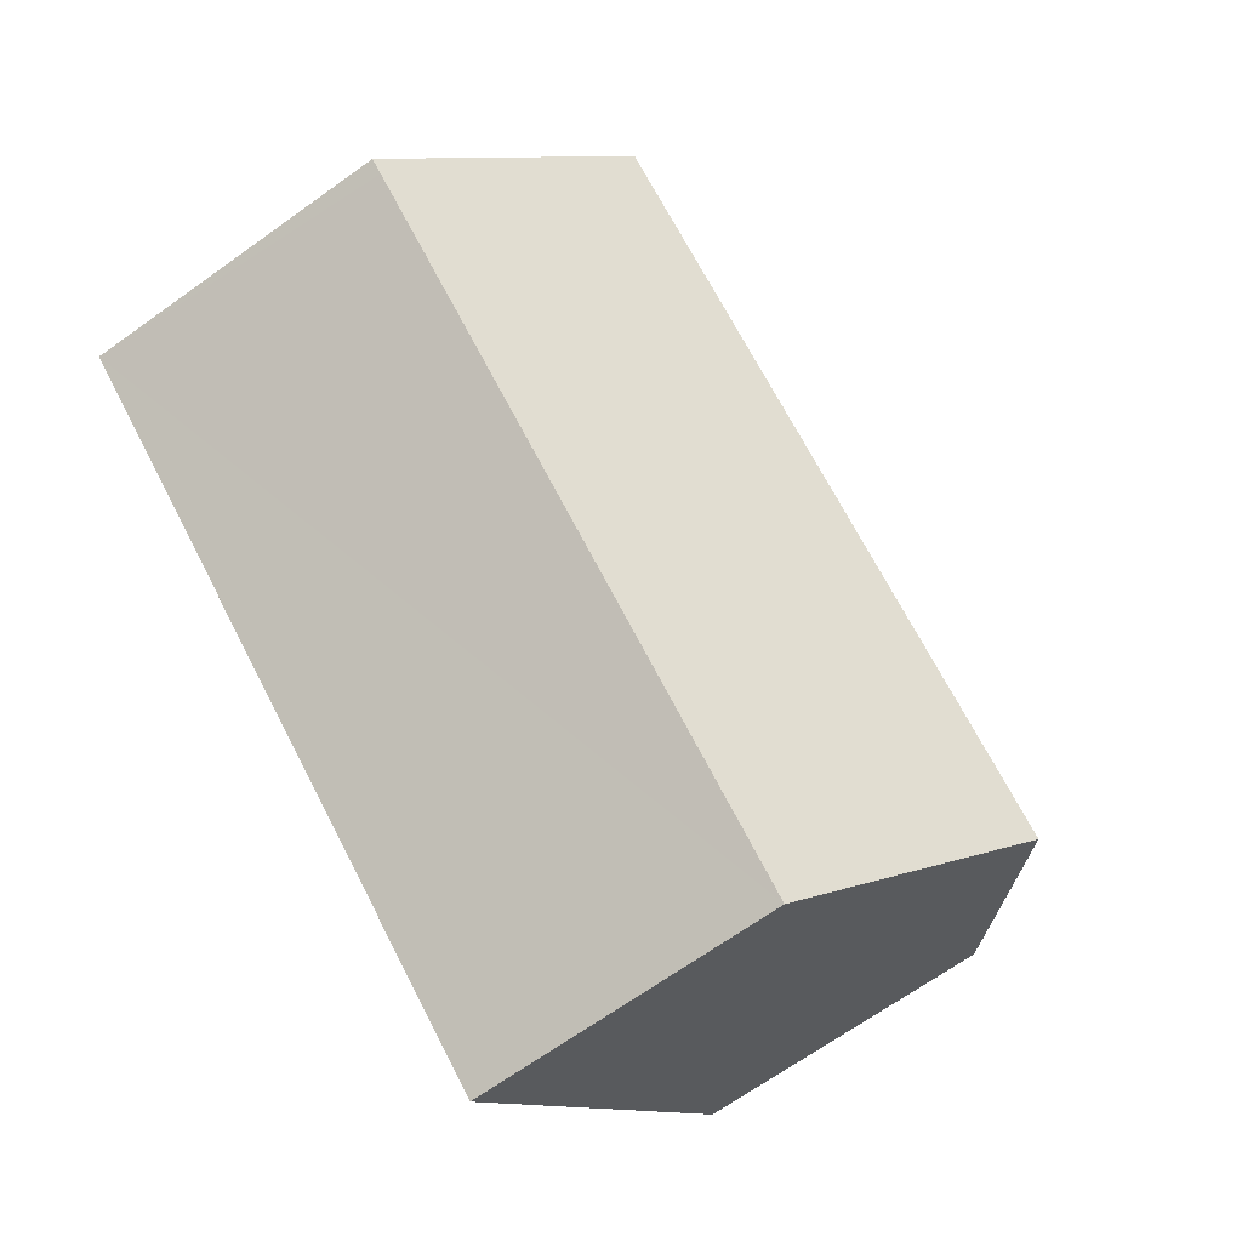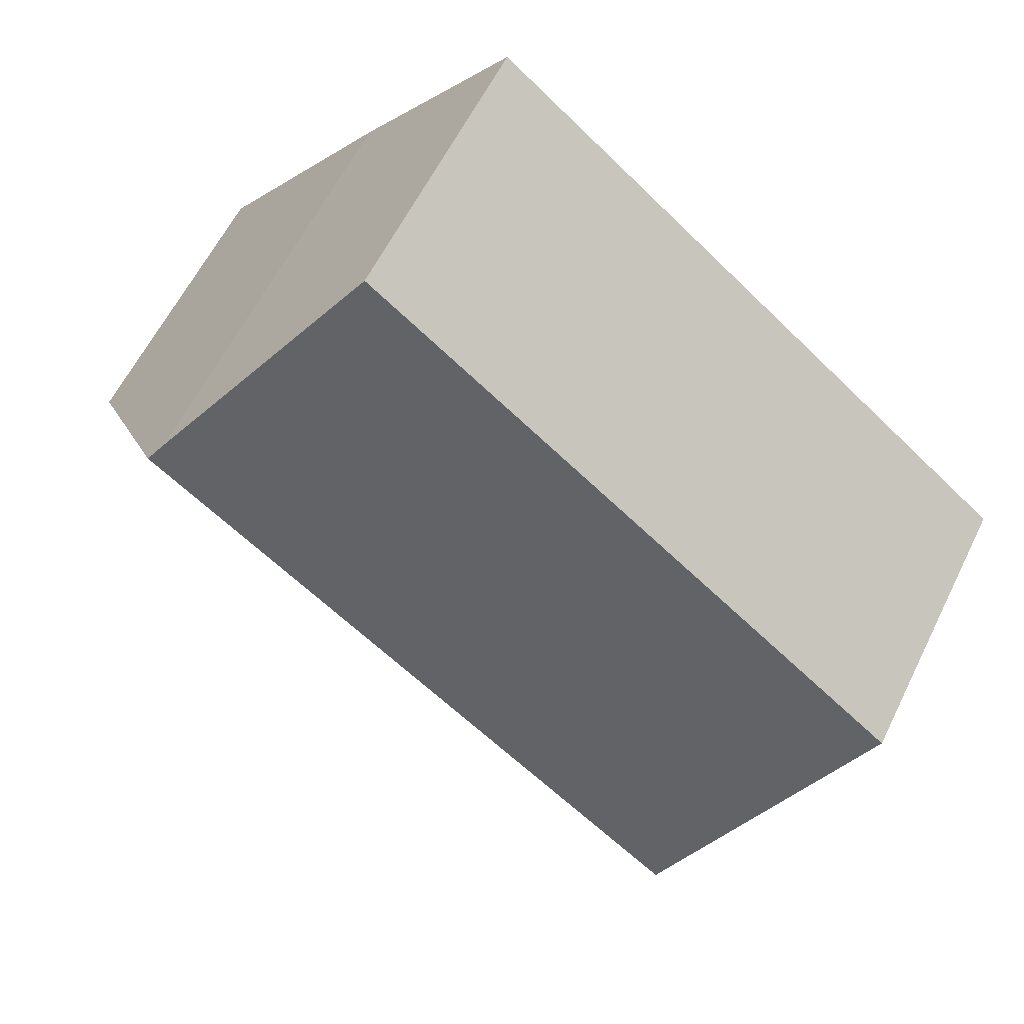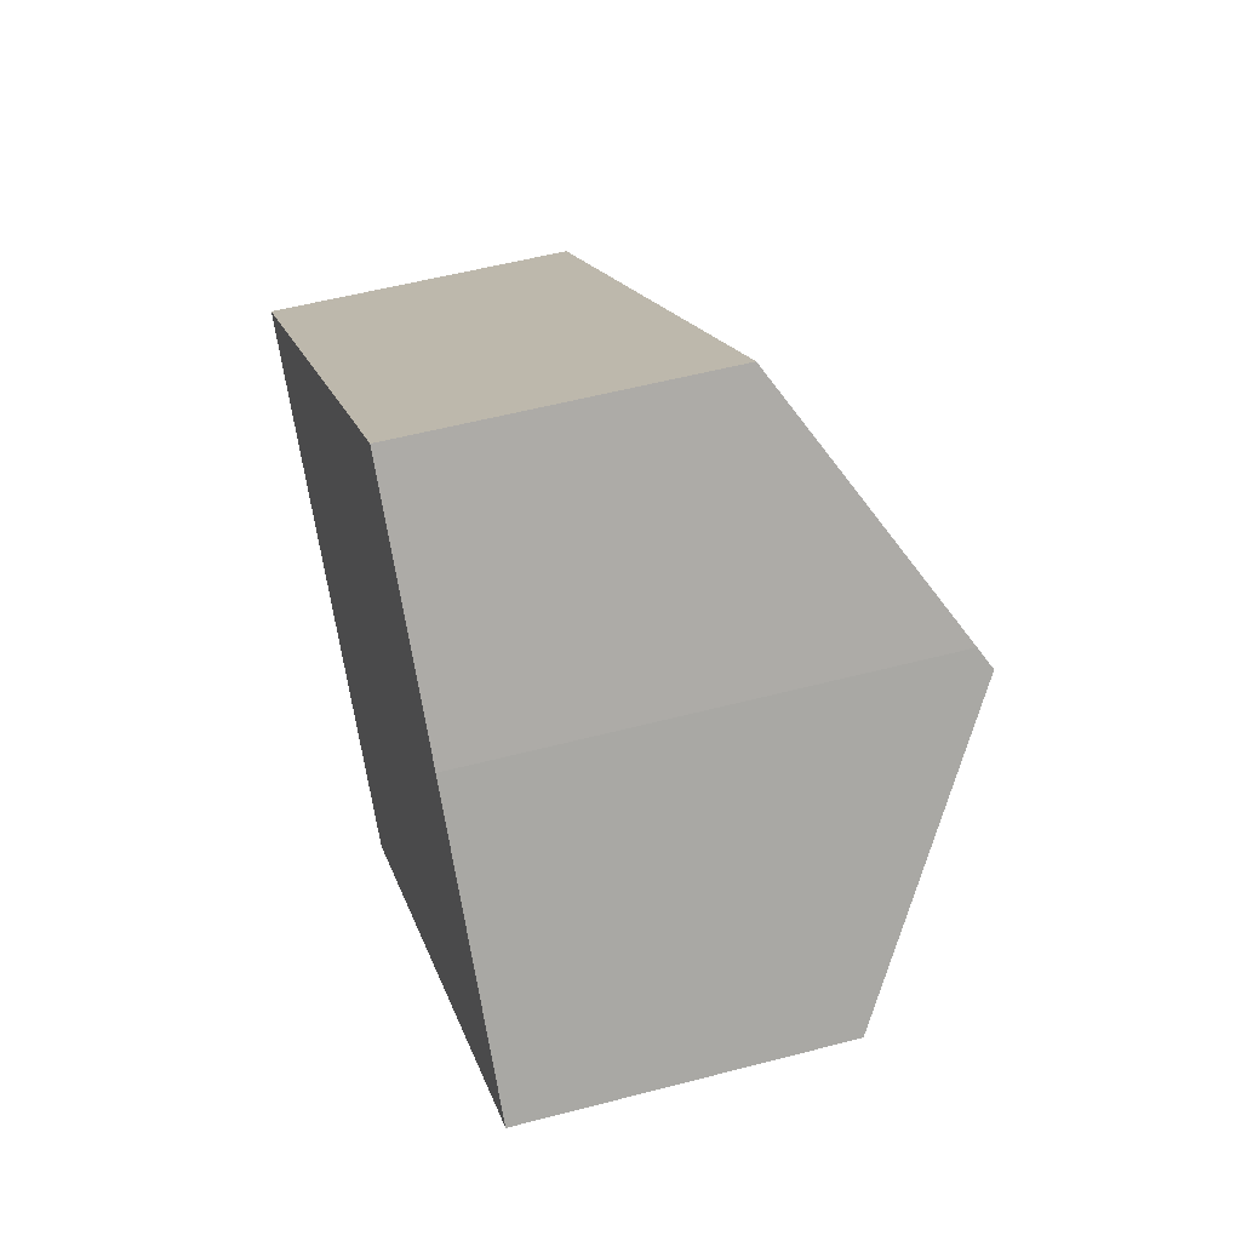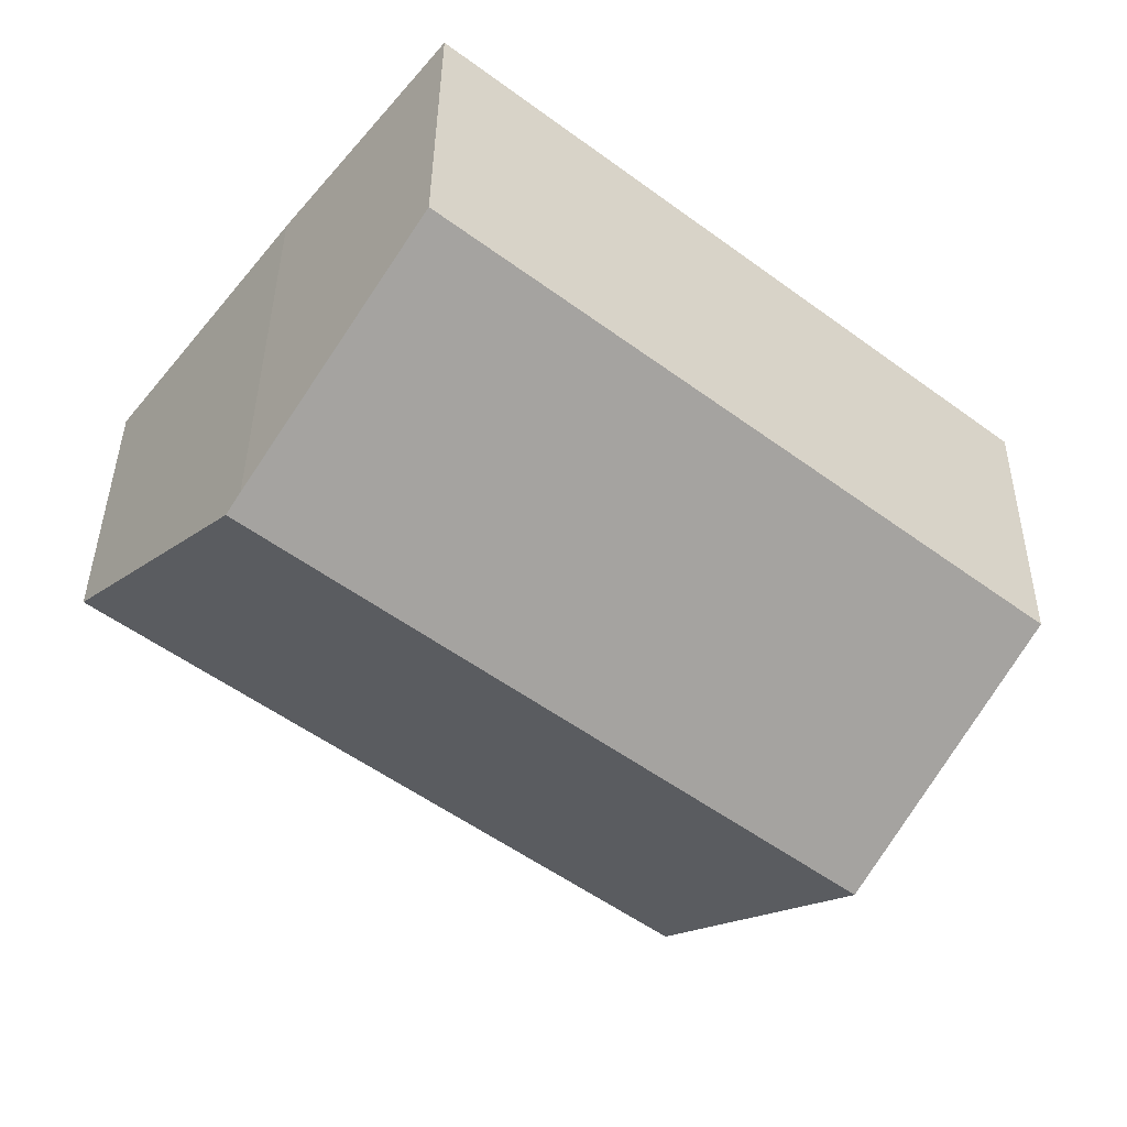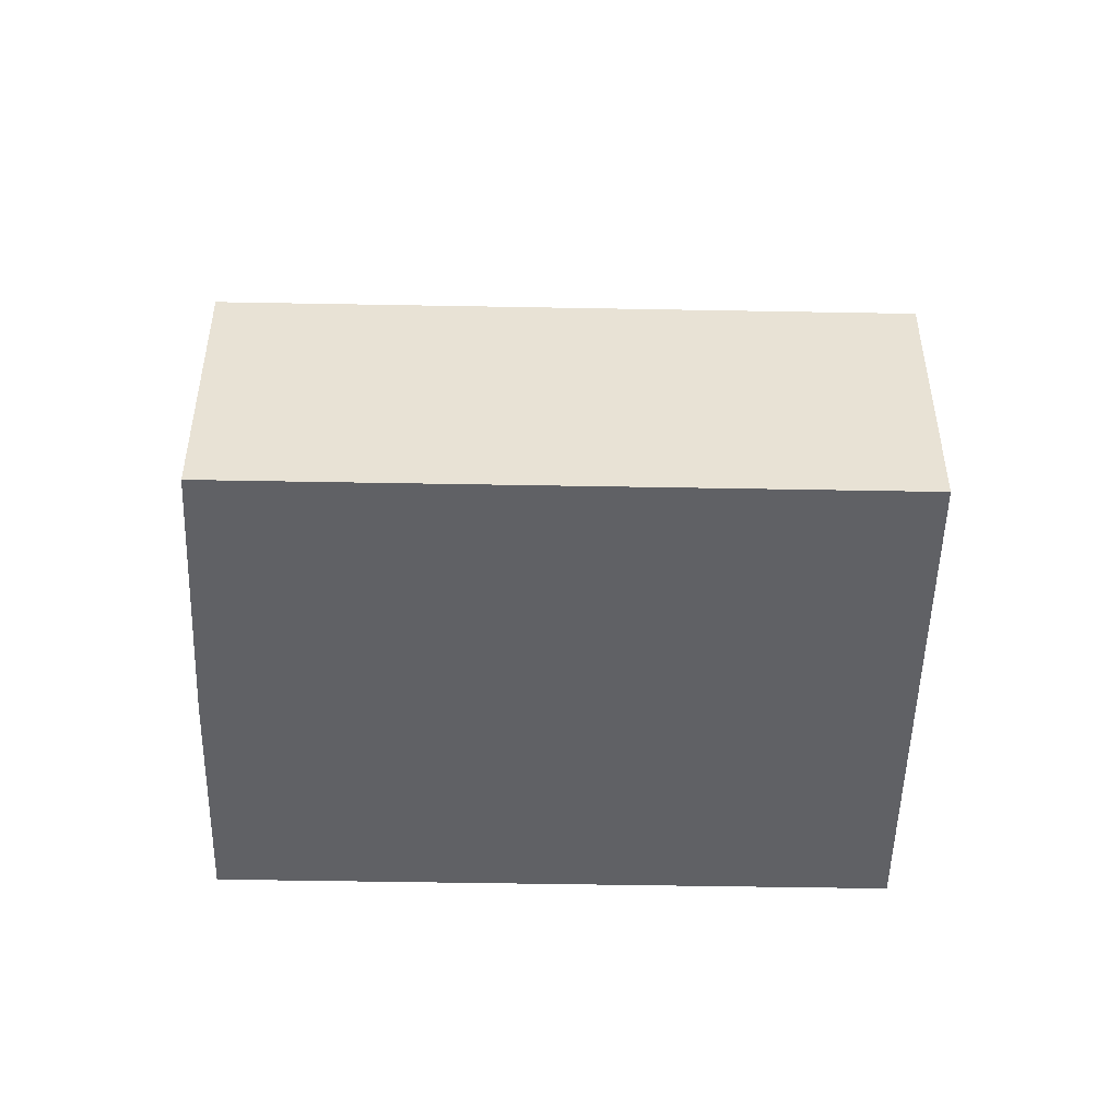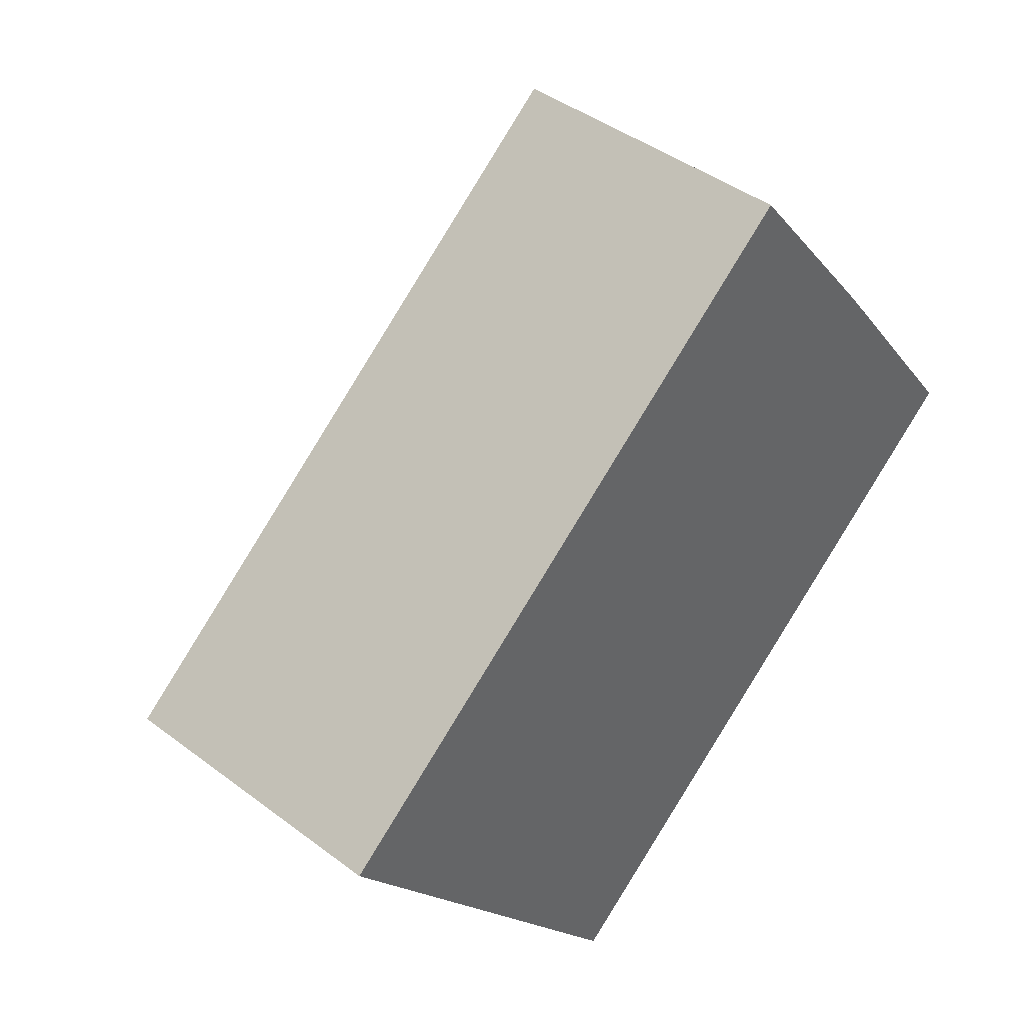
<metadata>
{"format":"obj","ext":"obj","renderer":"f3d","projection":"perspective","resolution":1024,"background":"white","views":[{"elev":-67.5,"azim":125.7,"up":"+Z"},{"elev":59.8,"azim":-153.9,"up":"+Z"},{"elev":53.5,"azim":74.3,"up":"+Z"},{"elev":38.7,"azim":-179.4,"up":"+Z"},{"elev":-49.6,"azim":140.1,"up":"+Y"},{"elev":42.5,"azim":-47.9,"up":"+Z"}]}
</metadata>
<code>
v  17.79 10.6 5.744
v  8.322 7.049 -10.38
v  4.162 10.6 -5.188
v  21.54 7.048 0.226
v  21.84 7.048 0.466
v  13.63 7.048 10.94
v  0 7.048 4.316e-16
v  17.48 10.33 6.143
v  0 0 0
v  13.63 -6.698e-16 10.94
v  17.48 -3.762e-16 6.143
v  21.84 -2.853e-17 0.466
v  17.79 -3.517e-16 5.744
v  8.322 6.353e-16 -10.38
v  21.54 -1.384e-17 0.226
v  4.162 3.177e-16 -5.188
g defaultobject
f 1 2 3
f 2 1 4
f 4 1 5
f 6 3 7
f 3 6 1
f 1 6 8
f 9 6 7
f 6 9 10
f 6 11 8
f 11 6 10
f 8 5 1
f 5 8 11
f 5 11 12
f 12 11 13
f 12 4 5
f 4 12 2
f 2 12 14
f 14 12 15
f 3 9 7
f 9 3 2
f 9 2 16
f 16 2 14
f 9 11 10
f 11 9 13
f 13 9 12
f 12 9 15
f 15 9 16
f 15 16 14

</code>
